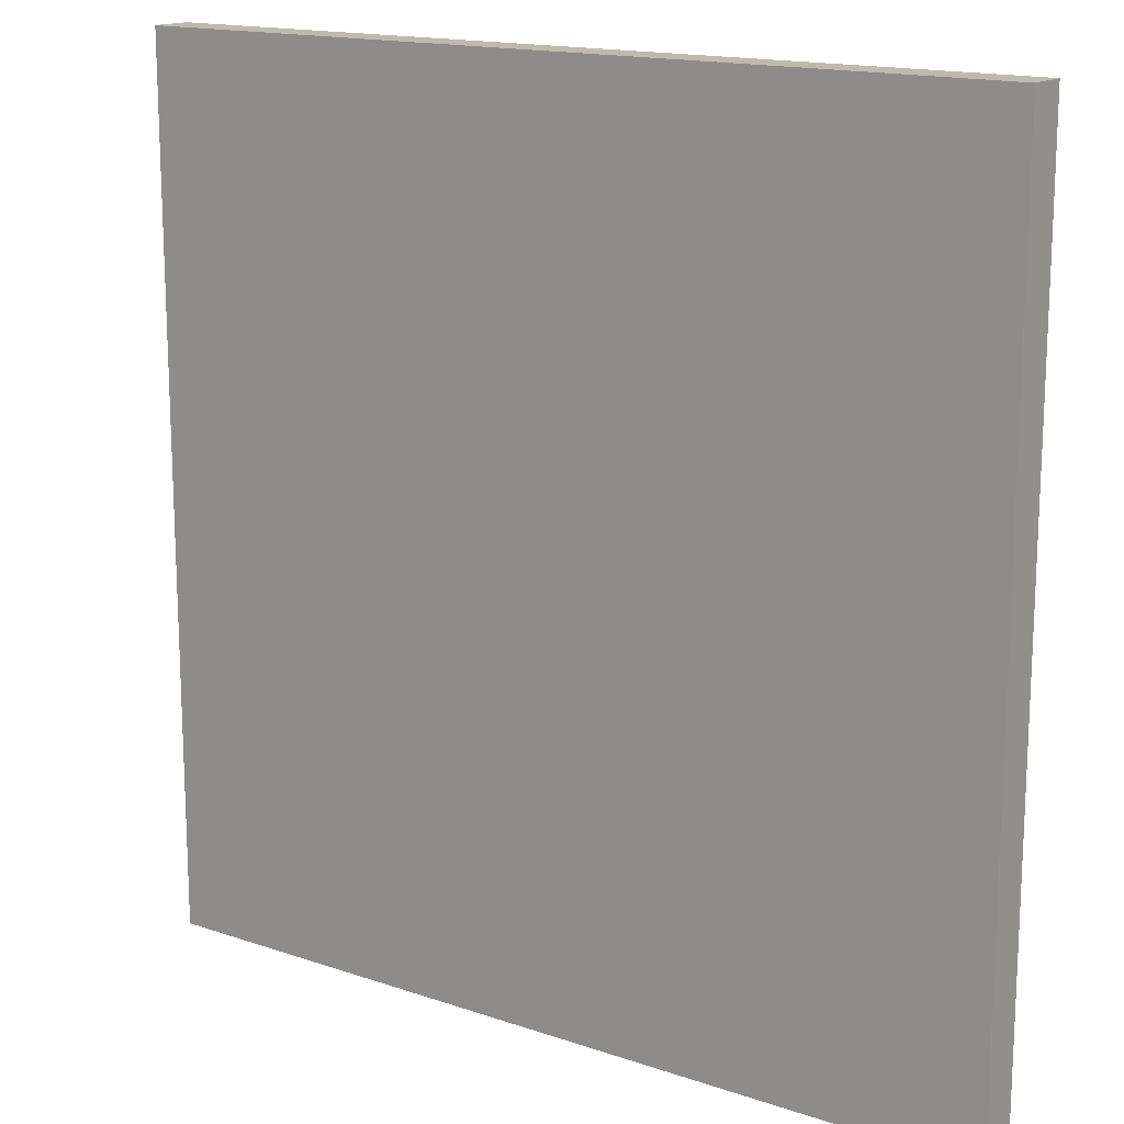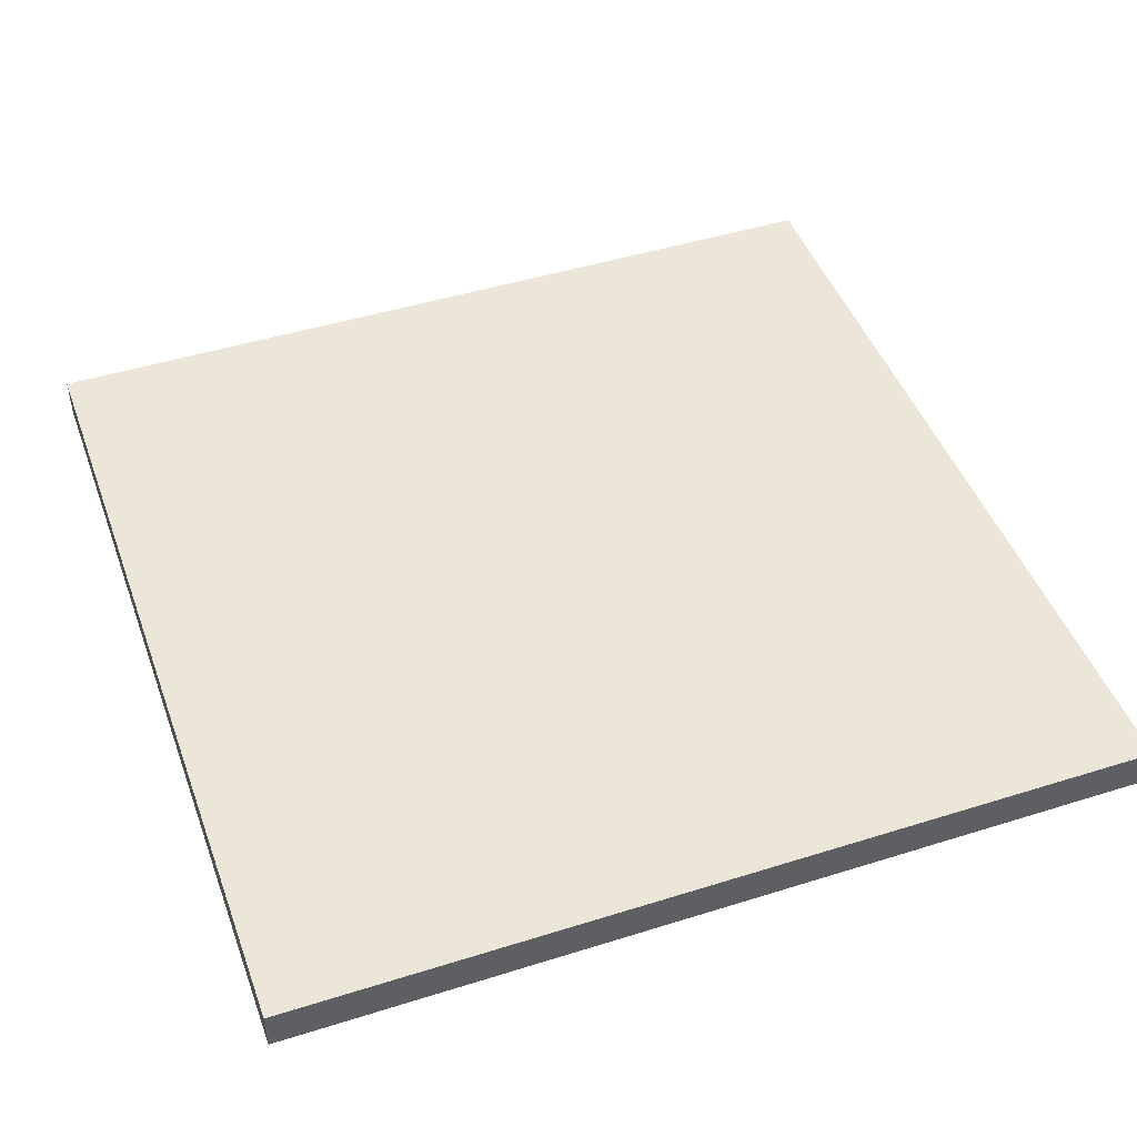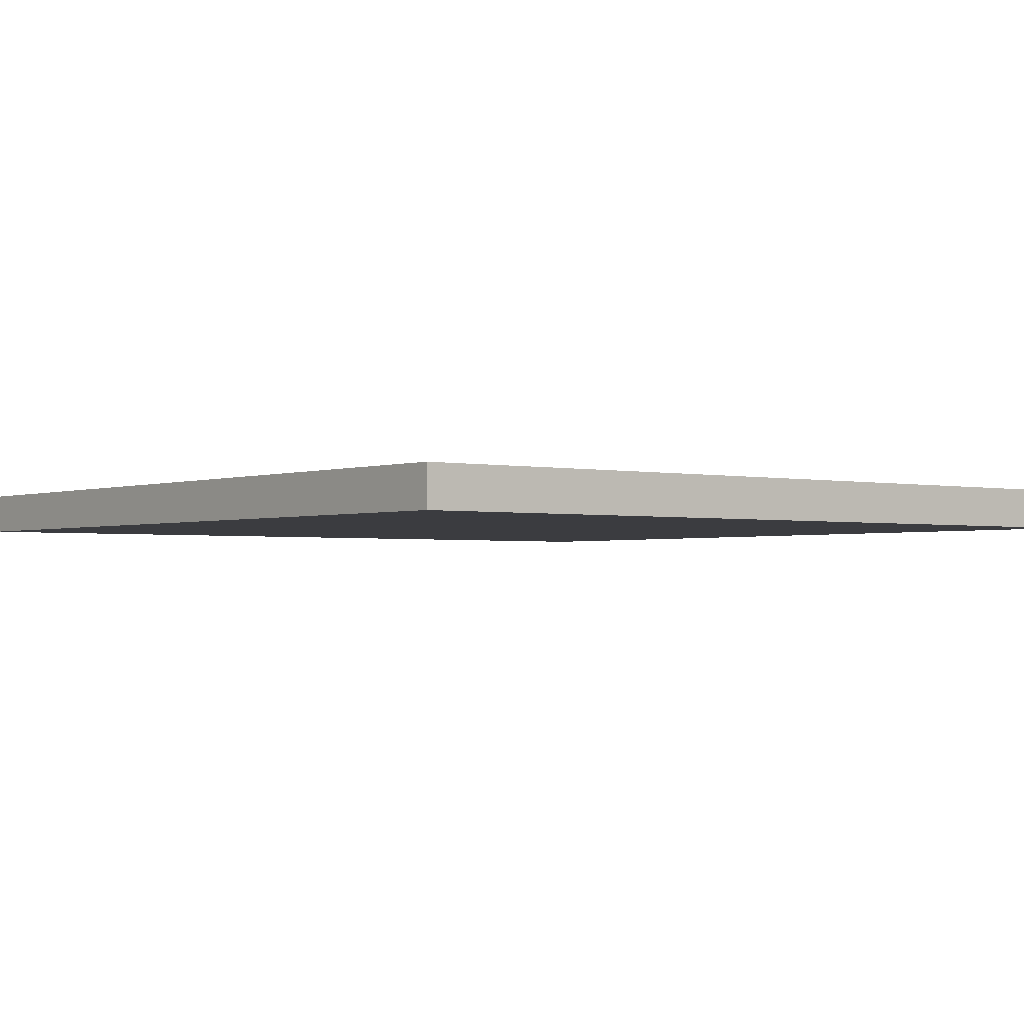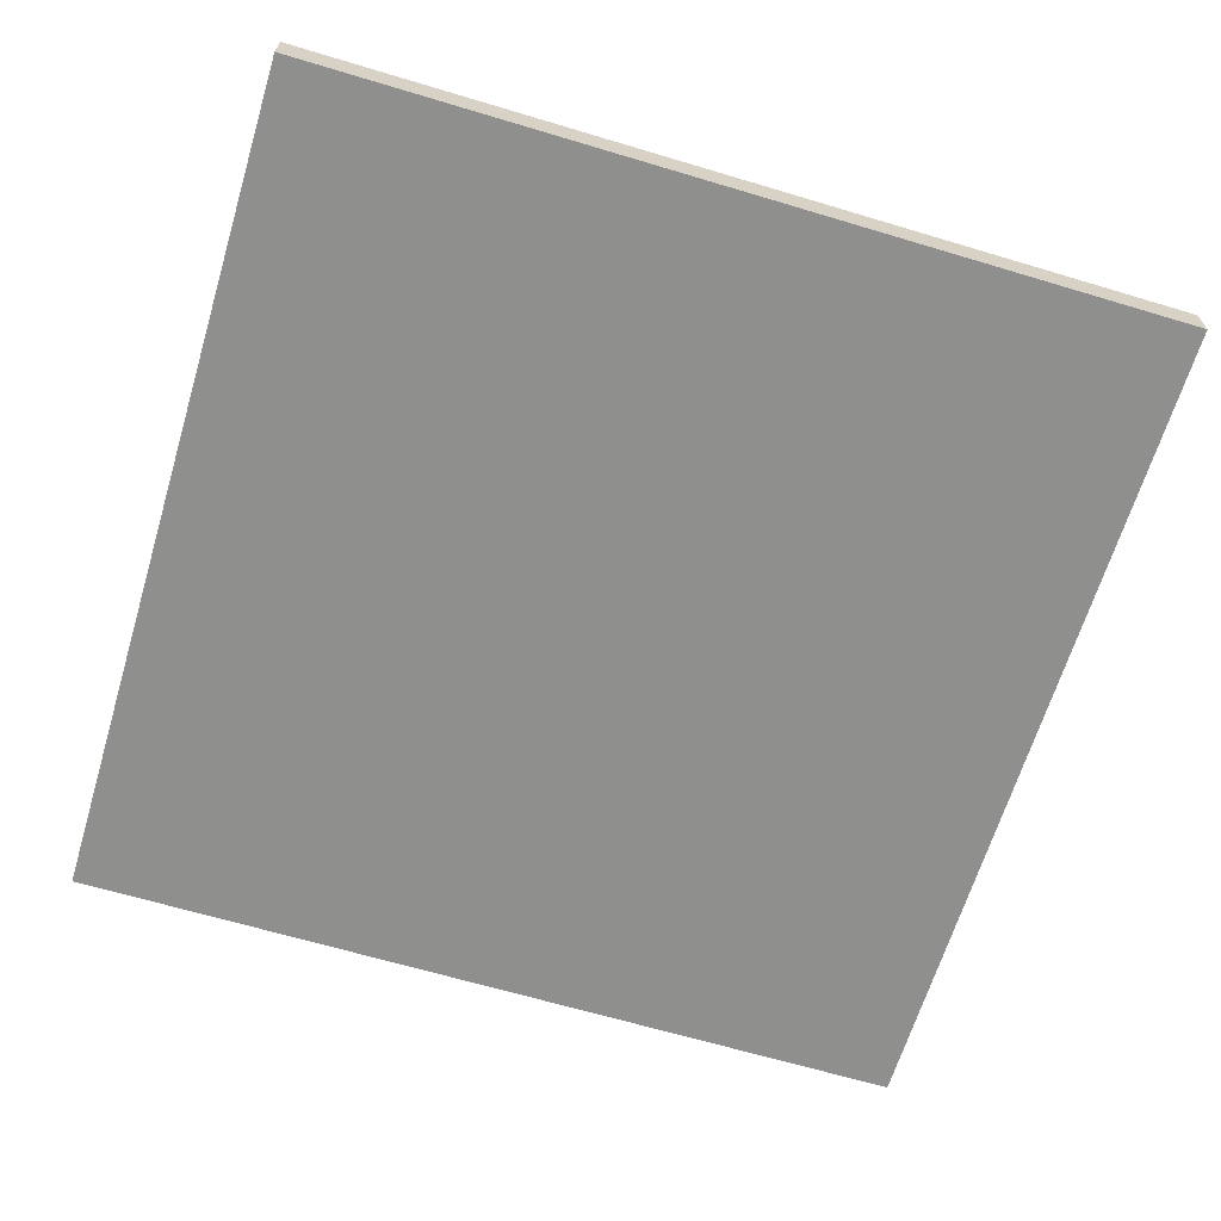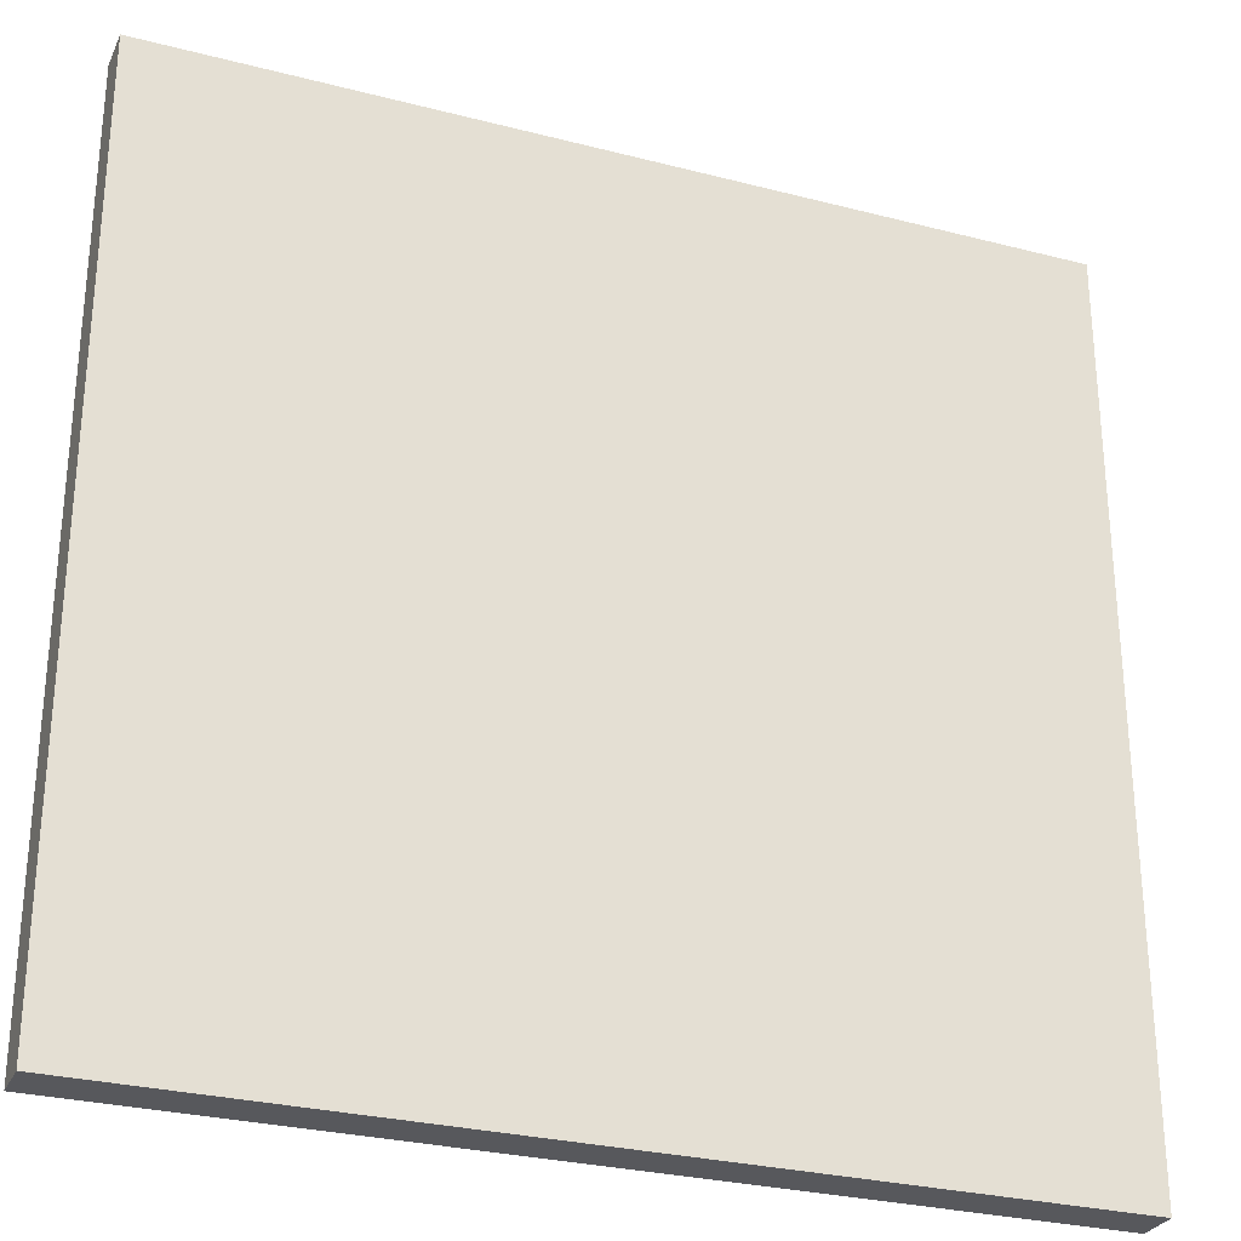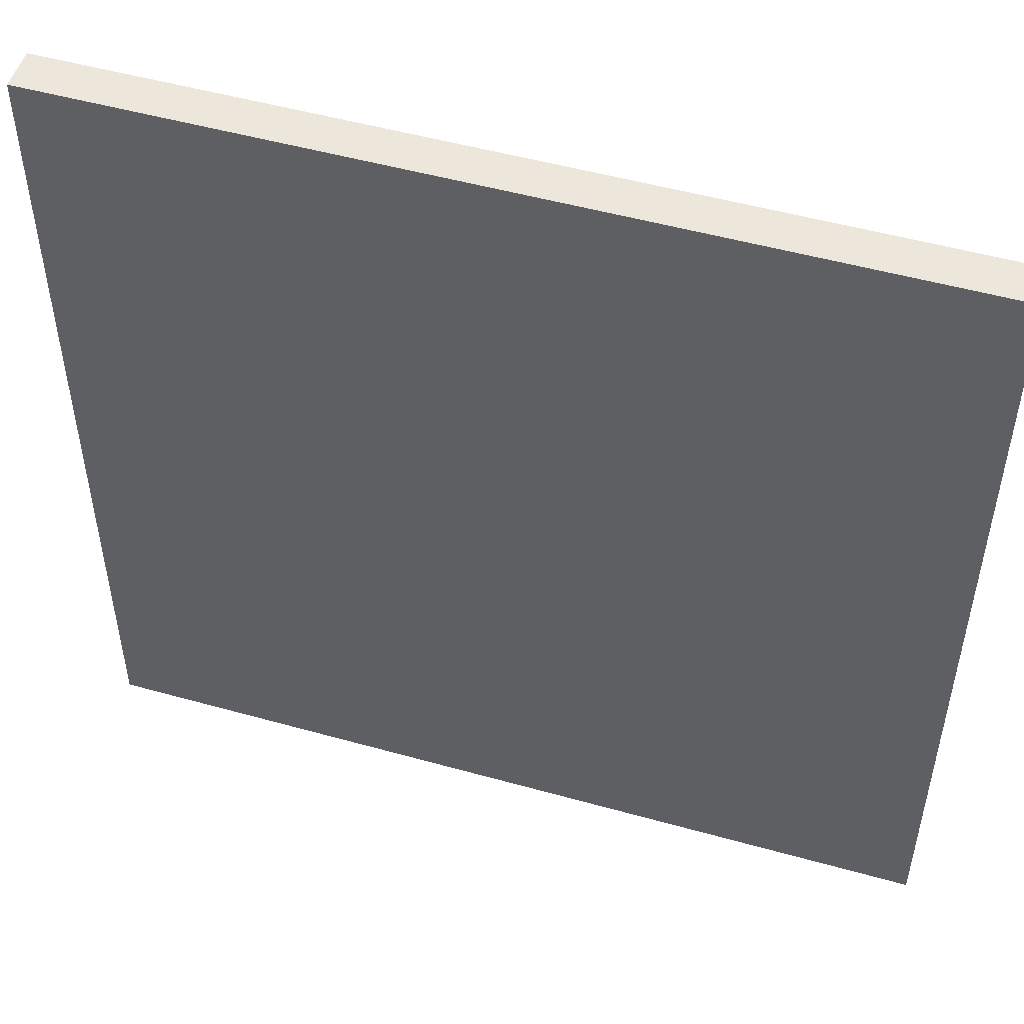
<metadata>
{"format":"obj","ext":"obj","renderer":"f3d","projection":"perspective","resolution":1024,"background":"white","views":[{"elev":15.6,"azim":-144.4,"up":"+Y"},{"elev":46.4,"azim":-109.7,"up":"+Z"},{"elev":-2.1,"azim":141.8,"up":"+Z"},{"elev":-65.2,"azim":73.2,"up":"+Z"},{"elev":-28.7,"azim":158.8,"up":"+Y"},{"elev":51.0,"azim":-163.0,"up":"+Y"}]}
</metadata>
<code>
v -26.67 -26.67 0
v 26.67 -26.67 0
v 26.67 -26.67 2.54
v -26.67 -26.67 2.54
v -26.67 26.67 0
v -26.67 -26.67 0
v -26.67 -26.67 2.54
v -26.67 26.67 2.54
v 26.67 26.67 0
v -26.67 26.67 0
v -26.67 26.67 2.54
v 26.67 26.67 2.54
v 26.67 -26.67 0
v 26.67 26.67 0
v 26.67 26.67 2.54
v 26.67 -26.67 2.54
v 26.67 -26.67 2.54
v 26.67 26.67 2.54
v -26.67 26.67 2.54
v -26.67 -26.67 2.54
v 26.67 26.67 0
v 26.67 -26.67 0
v -26.67 -26.67 0
v -26.67 26.67 0
g 003ab148-e345-11ea-8c85-54bf646e7e1f
f 1 2 4
f 4 2 3
g 003cd452-e345-11ea-a626-54bf646e7e1f
f 5 6 8
f 8 6 7
g 003dbeca-e345-11ea-811d-54bf646e7e1f
f 9 10 12
f 12 10 11
g 003e8228-e345-11ea-8783-54bf646e7e1f
f 13 14 16
f 16 14 15
g 003f453e-e345-11ea-9934-54bf646e7e1f
f 18 19 17
f 17 19 20
g 004008b0-e345-11ea-8669-54bf646e7e1f
f 22 23 21
f 21 23 24

</code>
